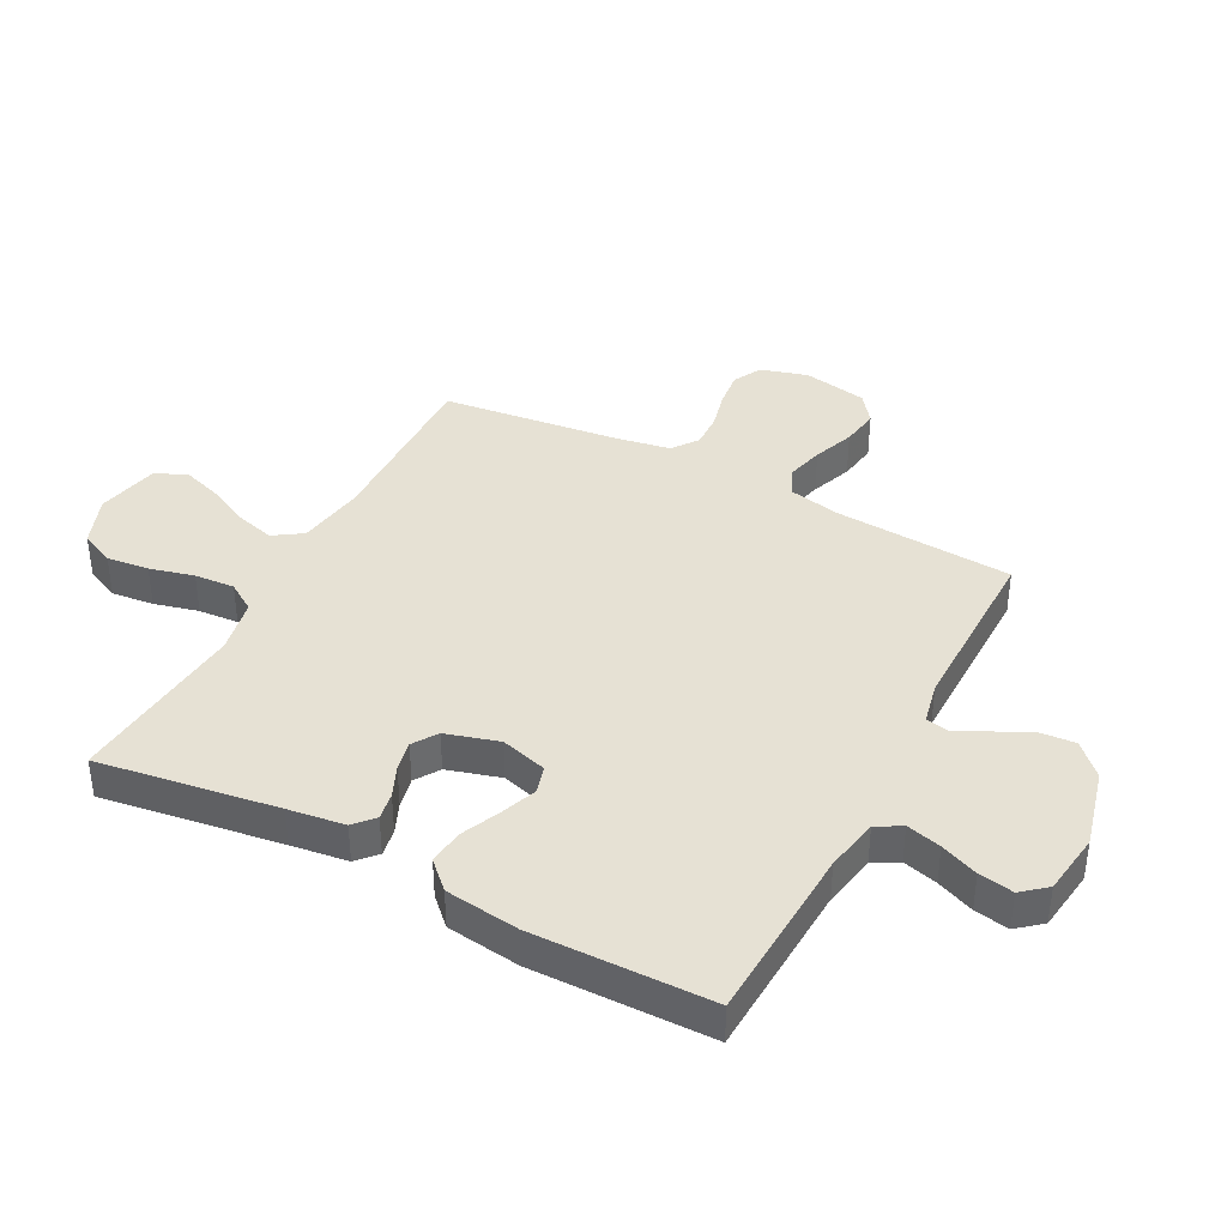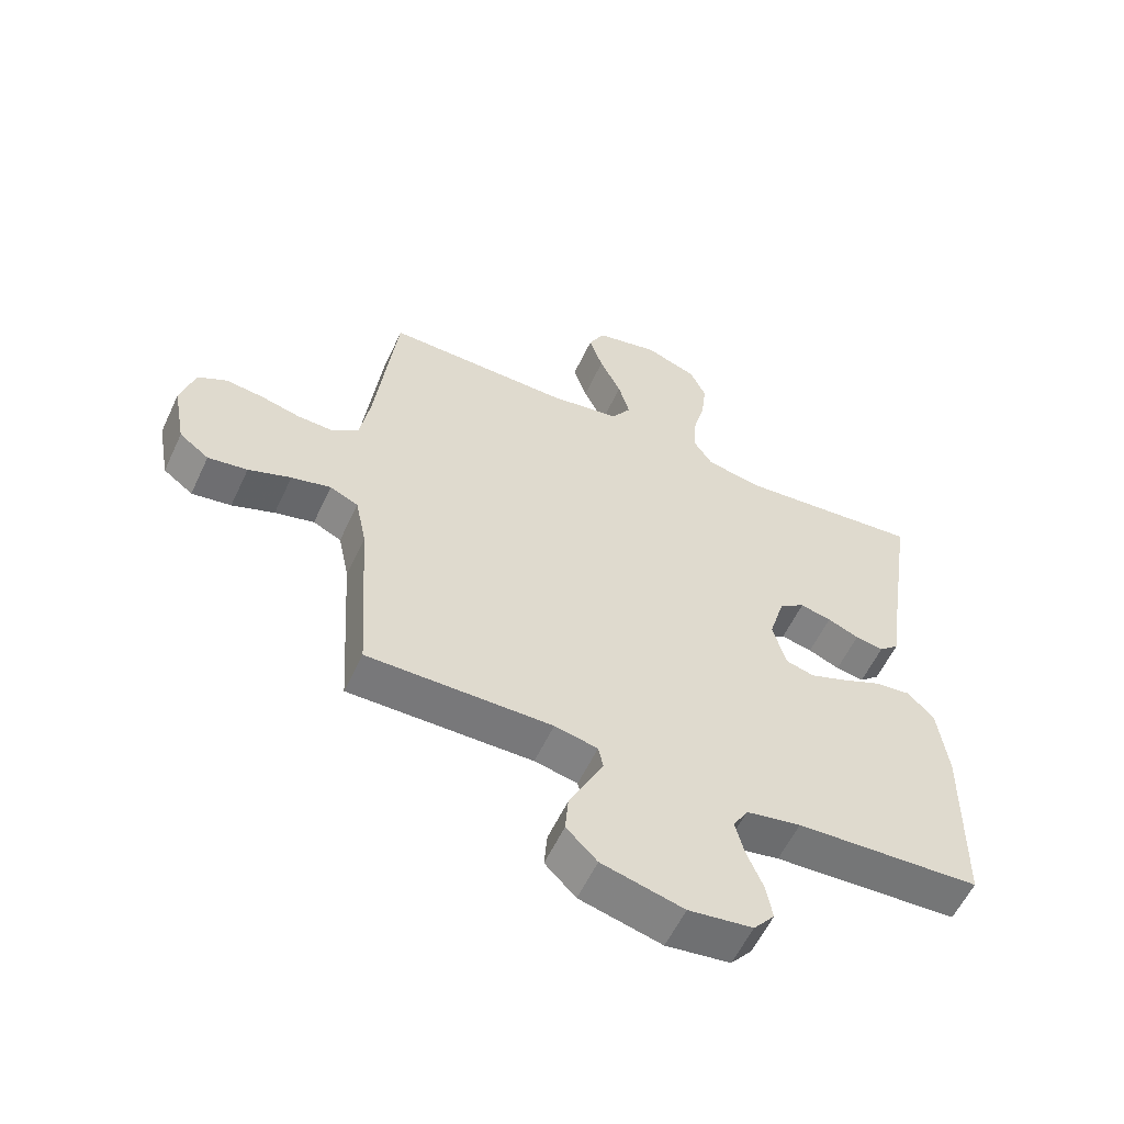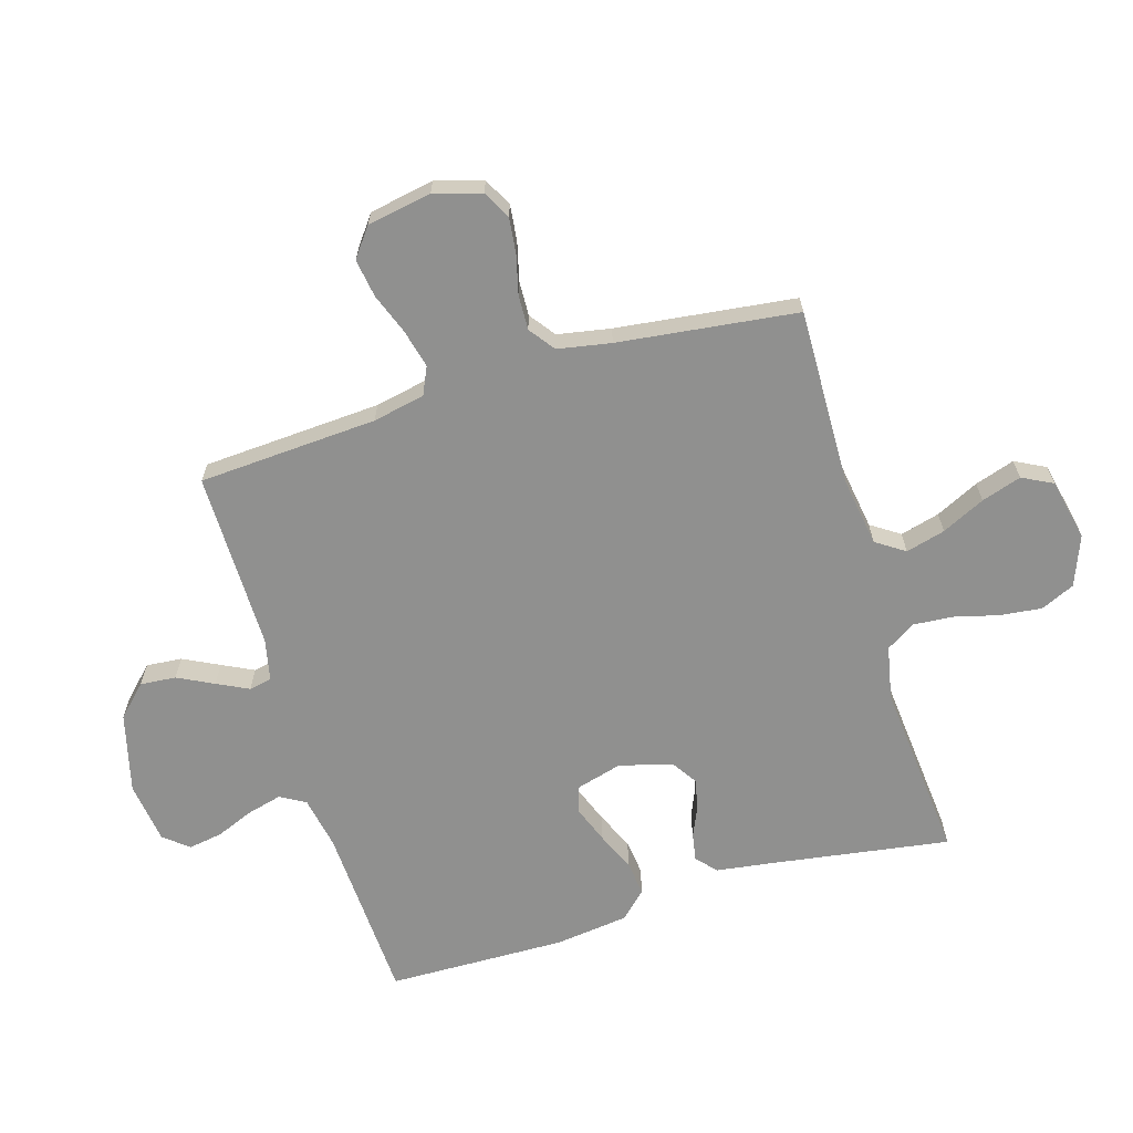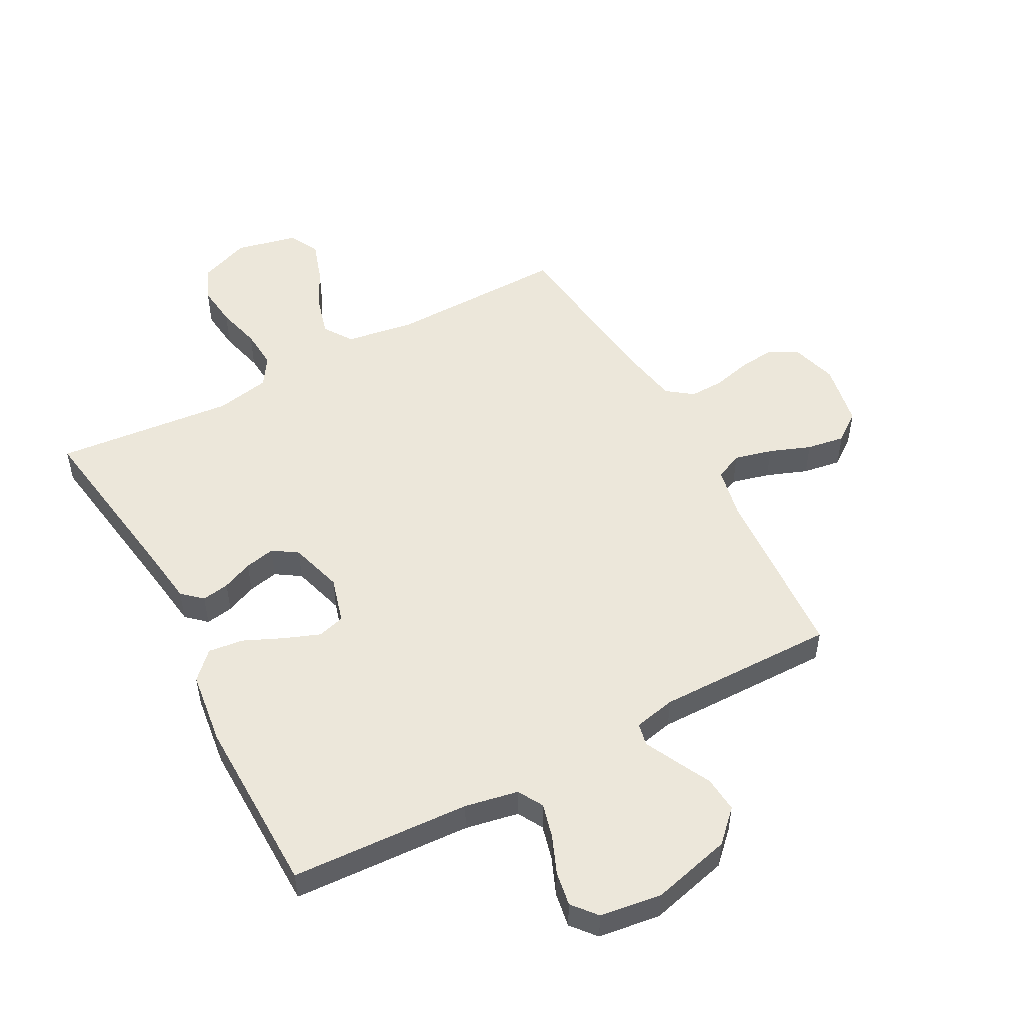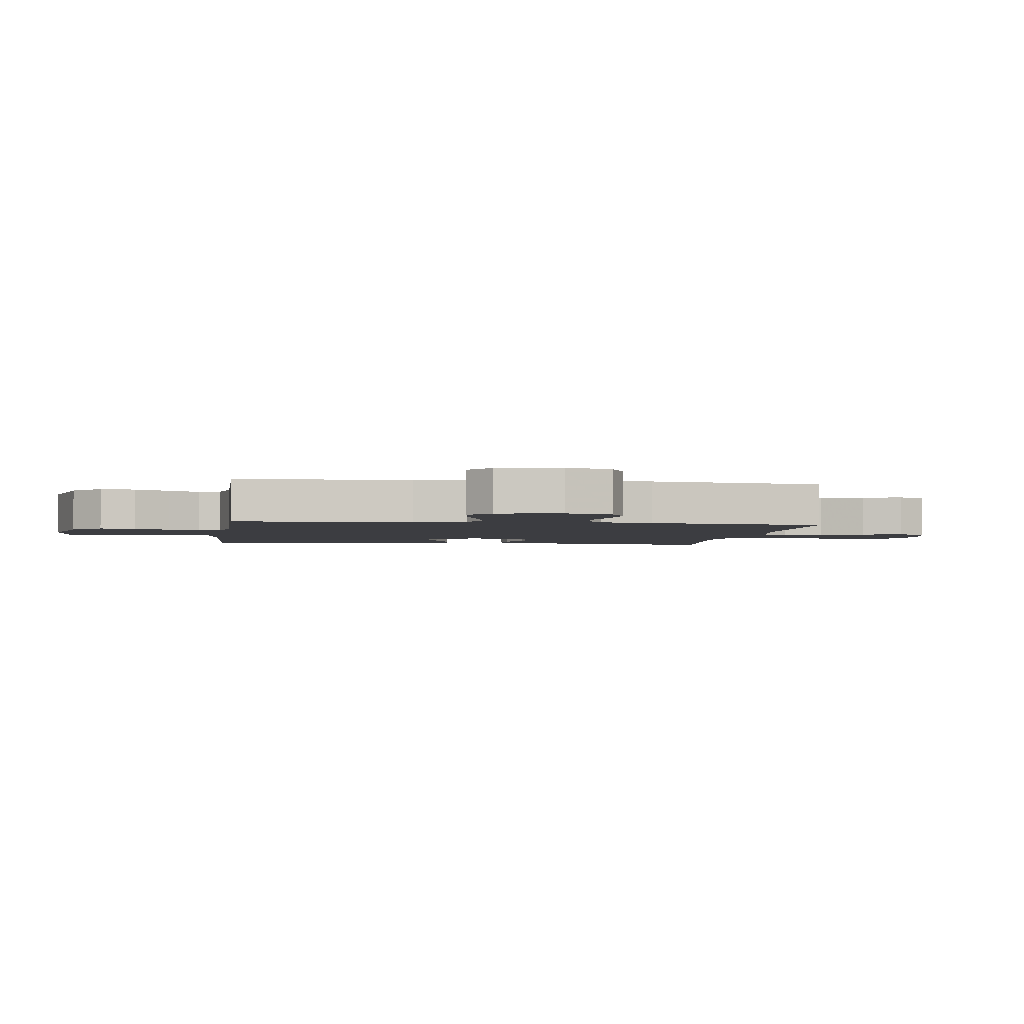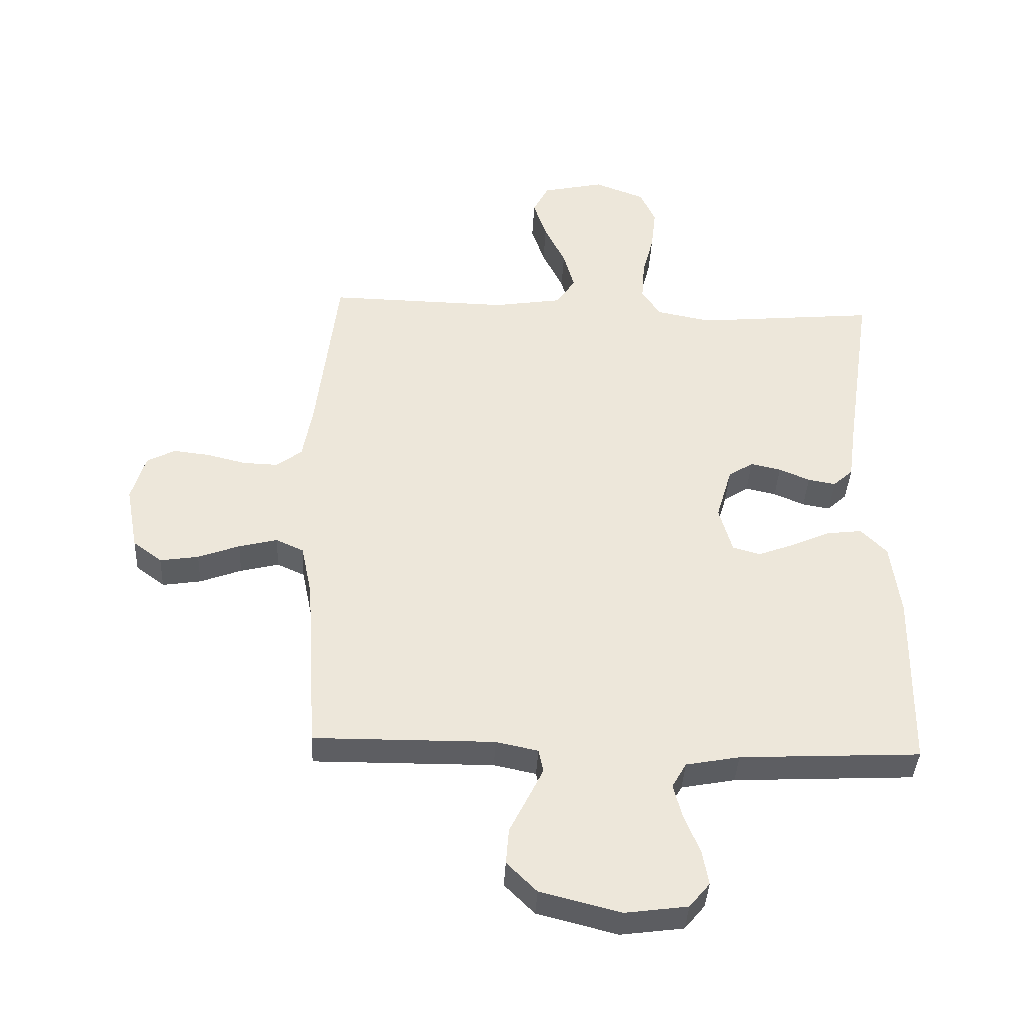
<metadata>
{"format":"obj","ext":"obj","renderer":"f3d","projection":"perspective","resolution":1024,"background":"white","views":[{"elev":39.3,"azim":117.7,"up":"+Y"},{"elev":-57.7,"azim":-24.9,"up":"+Z"},{"elev":-65.5,"azim":-73.4,"up":"+Y"},{"elev":51.5,"azim":151.8,"up":"+Y"},{"elev":-2.8,"azim":-98.2,"up":"+Y"},{"elev":-39.0,"azim":-2.8,"up":"+Z"}]}
</metadata>
<code>
v 0.5 0.07 0.5
v 0.455 0.07 0.2
v 0.442 0.07 0.105
v 0.409 0.07 0.075
v 0.363 0.07 0.083
v 0.312 0.07 0.105
v 0.261 0.07 0.116
v 0.22 0.07 0.089
v 0.194 0.07 0
v 0.216 0.07 -0.078
v 0.262 0.07 -0.091
v 0.322 0.07 -0.068
v 0.387 0.07 -0.039
v 0.446 0.07 -0.032
v 0.489 0.07 -0.076
v 0.505 0.07 -0.2
v 0.5 0.07 -0.5
v 0.2 0.07 -0.515
v 0.111 0.07 -0.532
v 0.087 0.07 -0.574
v 0.102 0.07 -0.632
v 0.128 0.07 -0.695
v 0.138 0.07 -0.753
v 0.104 0.07 -0.794
v 0 0.07 -0.808
v -0.133 0.07 -0.774
v -0.183 0.07 -0.724
v -0.178 0.07 -0.664
v -0.148 0.07 -0.604
v -0.122 0.07 -0.551
v -0.13 0.07 -0.513
v -0.2 0.07 -0.498
v -0.5 0.07 -0.5
v -0.519 0.07 -0.2
v -0.537 0.07 -0.113
v -0.583 0.07 -0.092
v -0.647 0.07 -0.108
v -0.716 0.07 -0.134
v -0.78 0.07 -0.144
v -0.828 0.07 -0.108
v -0.848 0.07 0
v -0.825 0.07 0.079
v -0.778 0.07 0.104
v -0.717 0.07 0.097
v -0.653 0.07 0.081
v -0.595 0.07 0.079
v -0.552 0.07 0.111
v -0.536 0.07 0.2
v -0.5 0.07 0.5
v -0.2 0.07 0.494
v -0.086 0.07 0.512
v -0.054 0.07 0.56
v -0.072 0.07 0.626
v -0.107 0.07 0.698
v -0.129 0.07 0.765
v -0.103 0.07 0.816
v 0 0.07 0.839
v 0.084 0.07 0.807
v 0.11 0.07 0.75
v 0.102 0.07 0.679
v 0.083 0.07 0.605
v 0.078 0.07 0.538
v 0.109 0.07 0.49
v 0.2 0.07 0.472
v 0.5 0 0.5
v 0.455 0 0.2
v 0.442 0 0.105
v 0.409 0 0.075
v 0.363 0 0.083
v 0.312 0 0.105
v 0.261 0 0.116
v 0.22 0 0.089
v 0.194 0 0
v 0.216 0 -0.078
v 0.262 0 -0.091
v 0.322 0 -0.068
v 0.387 0 -0.039
v 0.446 0 -0.032
v 0.489 0 -0.076
v 0.505 0 -0.2
v 0.5 0 -0.5
v 0.2 0 -0.515
v 0.111 0 -0.532
v 0.087 0 -0.574
v 0.102 0 -0.632
v 0.128 0 -0.695
v 0.138 0 -0.753
v 0.104 0 -0.794
v 0 0 -0.808
v -0.133 0 -0.774
v -0.183 0 -0.724
v -0.178 0 -0.664
v -0.148 0 -0.604
v -0.122 0 -0.551
v -0.13 0 -0.513
v -0.2 0 -0.498
v -0.5 0 -0.5
v -0.519 0 -0.2
v -0.537 0 -0.113
v -0.583 0 -0.092
v -0.647 0 -0.108
v -0.716 0 -0.134
v -0.78 0 -0.144
v -0.828 0 -0.108
v -0.848 0 0
v -0.825 0 0.079
v -0.778 0 0.104
v -0.717 0 0.097
v -0.653 0 0.081
v -0.595 0 0.079
v -0.552 0 0.111
v -0.536 0 0.2
v -0.5 0 0.5
v -0.2 0 0.494
v -0.086 0 0.512
v -0.054 0 0.56
v -0.072 0 0.626
v -0.107 0 0.698
v -0.129 0 0.765
v -0.103 0 0.816
v 0 0 0.839
v 0.084 0 0.807
v 0.11 0 0.75
v 0.102 0 0.679
v 0.083 0 0.605
v 0.078 0 0.538
v 0.109 0 0.49
v 0.2 0 0.472
f 58 59 60 61
f 58 61 62
f 57 58 62
f 56 57 62
f 53 54 55 56
f 52 53 56 62
f 51 52 62 63
f 48 49 50
f 47 48 50 51
f 42 43 44 45
f 42 45 46
f 41 42 46
f 40 41 46
f 37 38 39 40
f 36 37 40 46
f 35 36 46 47
f 32 33 34
f 31 32 34 35
f 26 27 28 29
f 26 29 30
f 25 26 30
f 24 25 30 31
f 21 22 23 24
f 20 21 24 31
f 15 16 17 18
f 15 18 19
f 12 13 14 15
f 11 12 15 19
f 10 11 19 20
f 3 4 5 6
f 2 3 6 7
f 64 1 2 7
f 63 64 7 8
f 51 63 8 9
f 31 35 47 51
f 20 31 51
f 9 10 20 51
f 125 124 123 122
f 126 125 122
f 126 122 121
f 126 121 120
f 120 119 118 117
f 126 120 117 116
f 127 126 116 115
f 114 113 112
f 115 114 112 111
f 109 108 107 106
f 110 109 106
f 110 106 105
f 110 105 104
f 104 103 102 101
f 110 104 101 100
f 111 110 100 99
f 98 97 96
f 99 98 96 95
f 93 92 91 90
f 94 93 90
f 94 90 89
f 95 94 89 88
f 88 87 86 85
f 95 88 85 84
f 82 81 80 79
f 83 82 79
f 79 78 77 76
f 83 79 76 75
f 84 83 75 74
f 70 69 68 67
f 71 70 67 66
f 71 66 65 128
f 72 71 128 127
f 73 72 127 115
f 115 111 99 95
f 115 95 84
f 115 84 74 73
f 1 65 66 2
f 2 66 67 3
f 3 67 68 4
f 4 68 69 5
f 5 69 70 6
f 6 70 71 7
f 7 71 72 8
f 8 72 73 9
f 9 73 74 10
f 10 74 75 11
f 11 75 76 12
f 12 76 77 13
f 13 77 78 14
f 14 78 79 15
f 15 79 80 16
f 16 80 81 17
f 17 81 82 18
f 18 82 83 19
f 19 83 84 20
f 20 84 85 21
f 21 85 86 22
f 22 86 87 23
f 23 87 88 24
f 24 88 89 25
f 25 89 90 26
f 26 90 91 27
f 27 91 92 28
f 28 92 93 29
f 29 93 94 30
f 30 94 95 31
f 31 95 96 32
f 32 96 97 33
f 33 97 98 34
f 34 98 99 35
f 35 99 100 36
f 36 100 101 37
f 37 101 102 38
f 38 102 103 39
f 39 103 104 40
f 40 104 105 41
f 41 105 106 42
f 42 106 107 43
f 43 107 108 44
f 44 108 109 45
f 45 109 110 46
f 46 110 111 47
f 47 111 112 48
f 48 112 113 49
f 49 113 114 50
f 50 114 115 51
f 51 115 116 52
f 52 116 117 53
f 53 117 118 54
f 54 118 119 55
f 55 119 120 56
f 56 120 121 57
f 57 121 122 58
f 58 122 123 59
f 59 123 124 60
f 60 124 125 61
f 61 125 126 62
f 62 126 127 63
f 63 127 128 64
f 64 128 65 1

</code>
